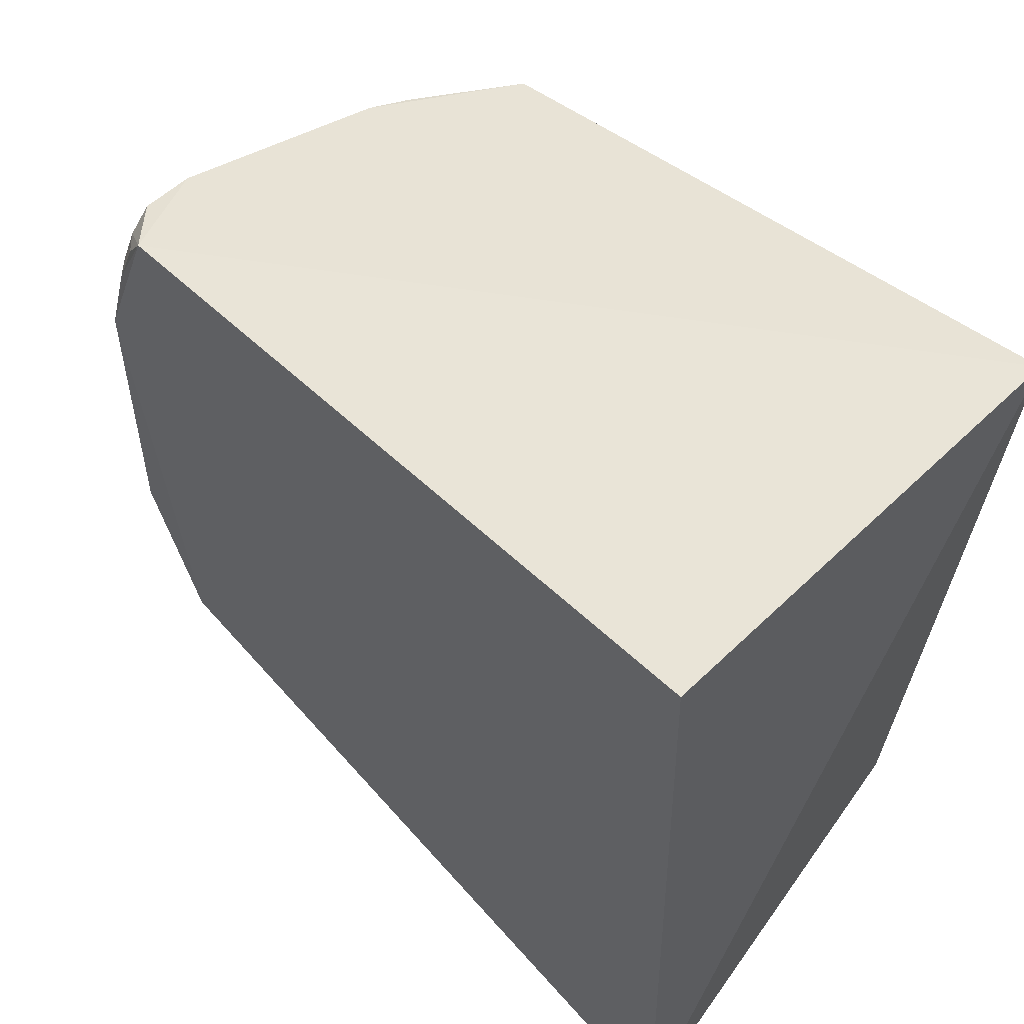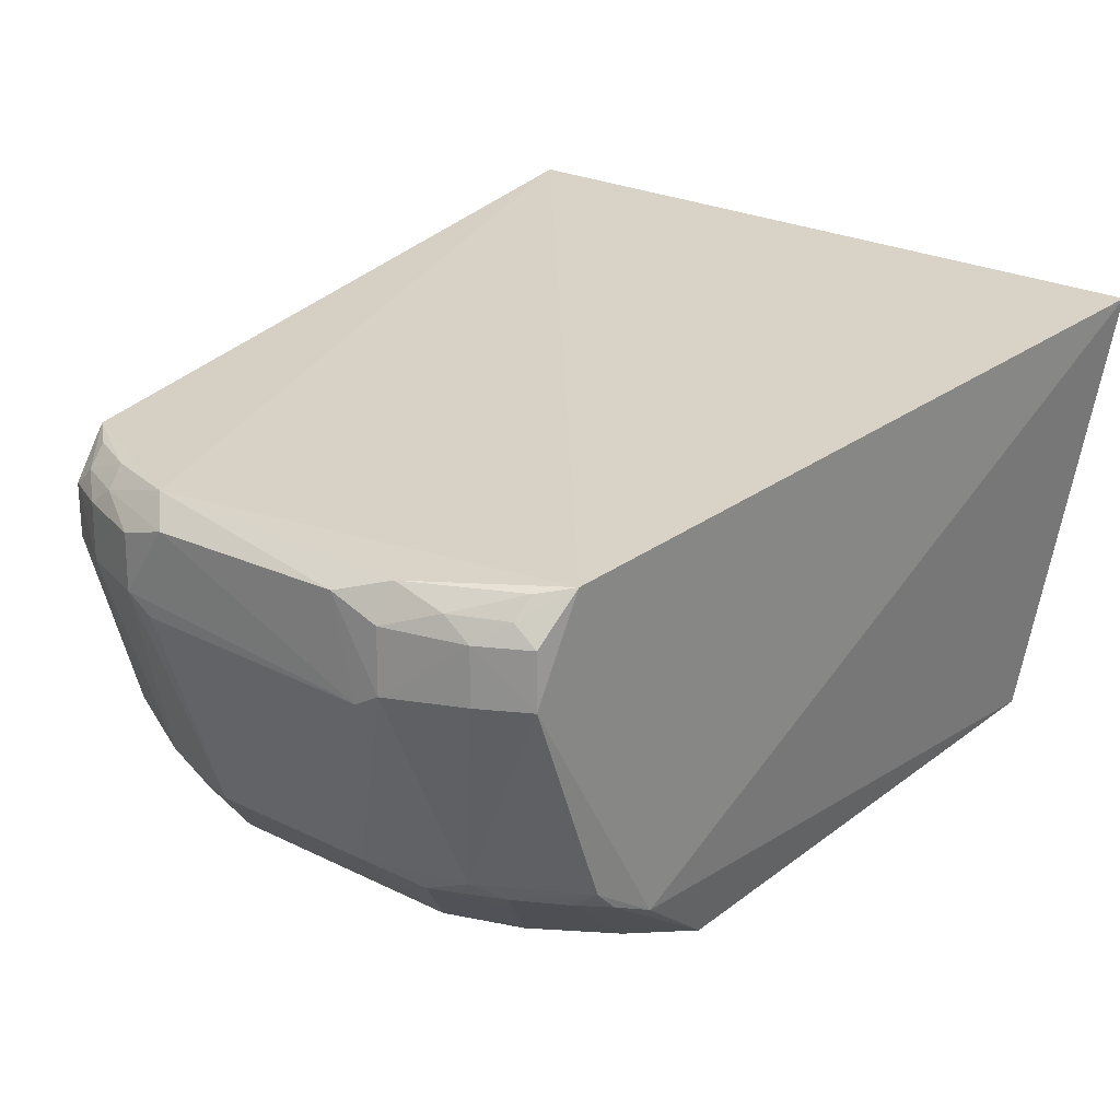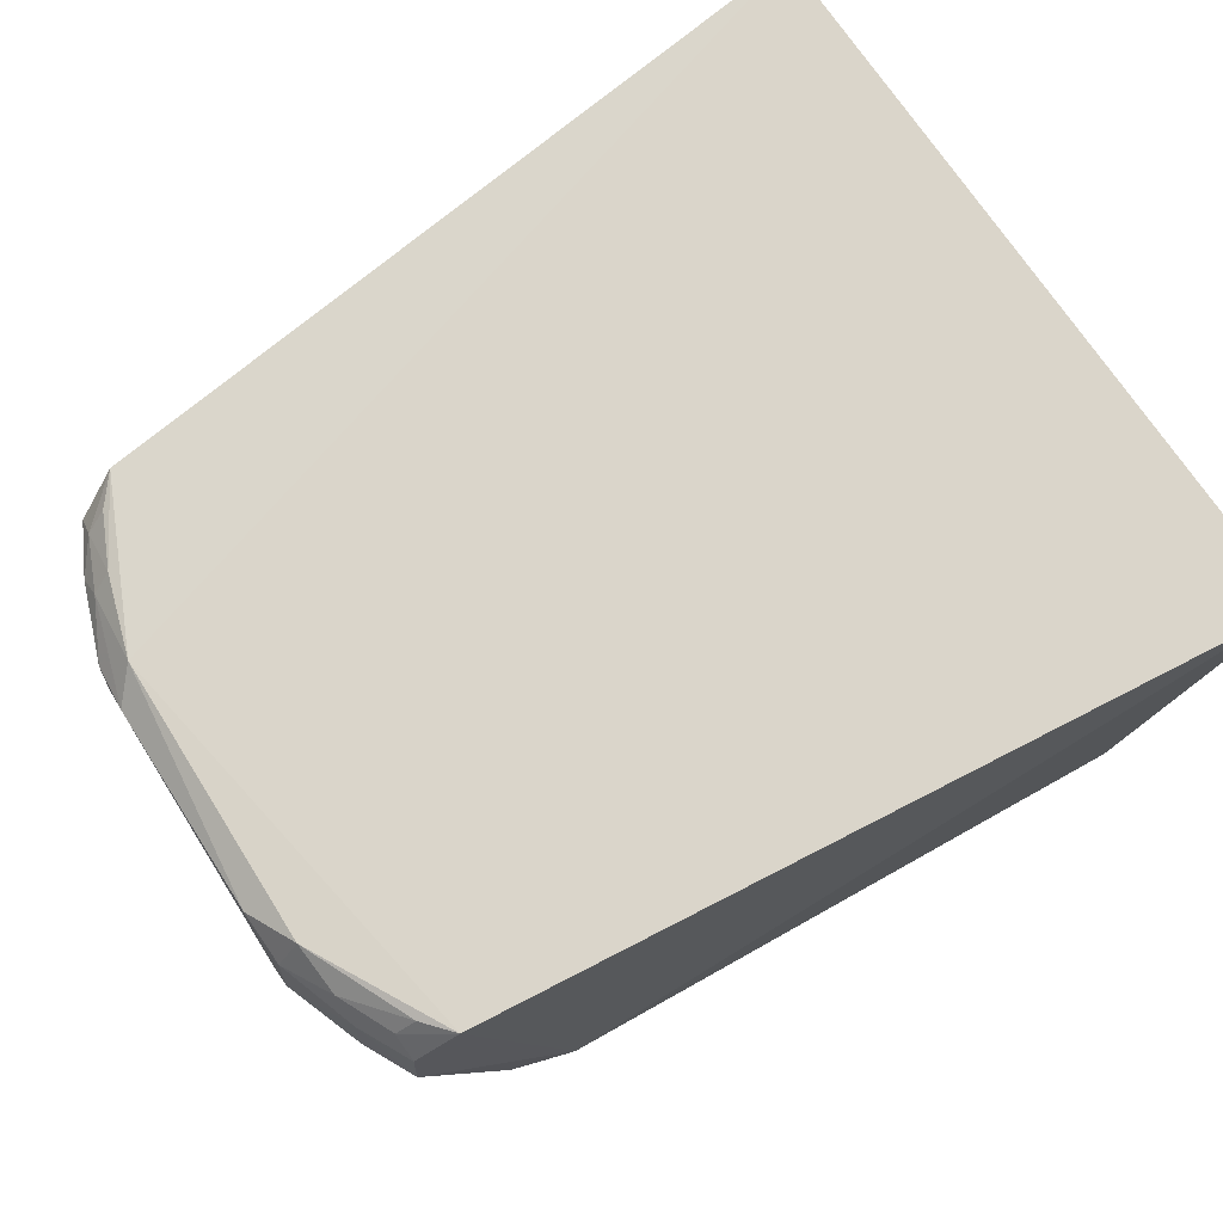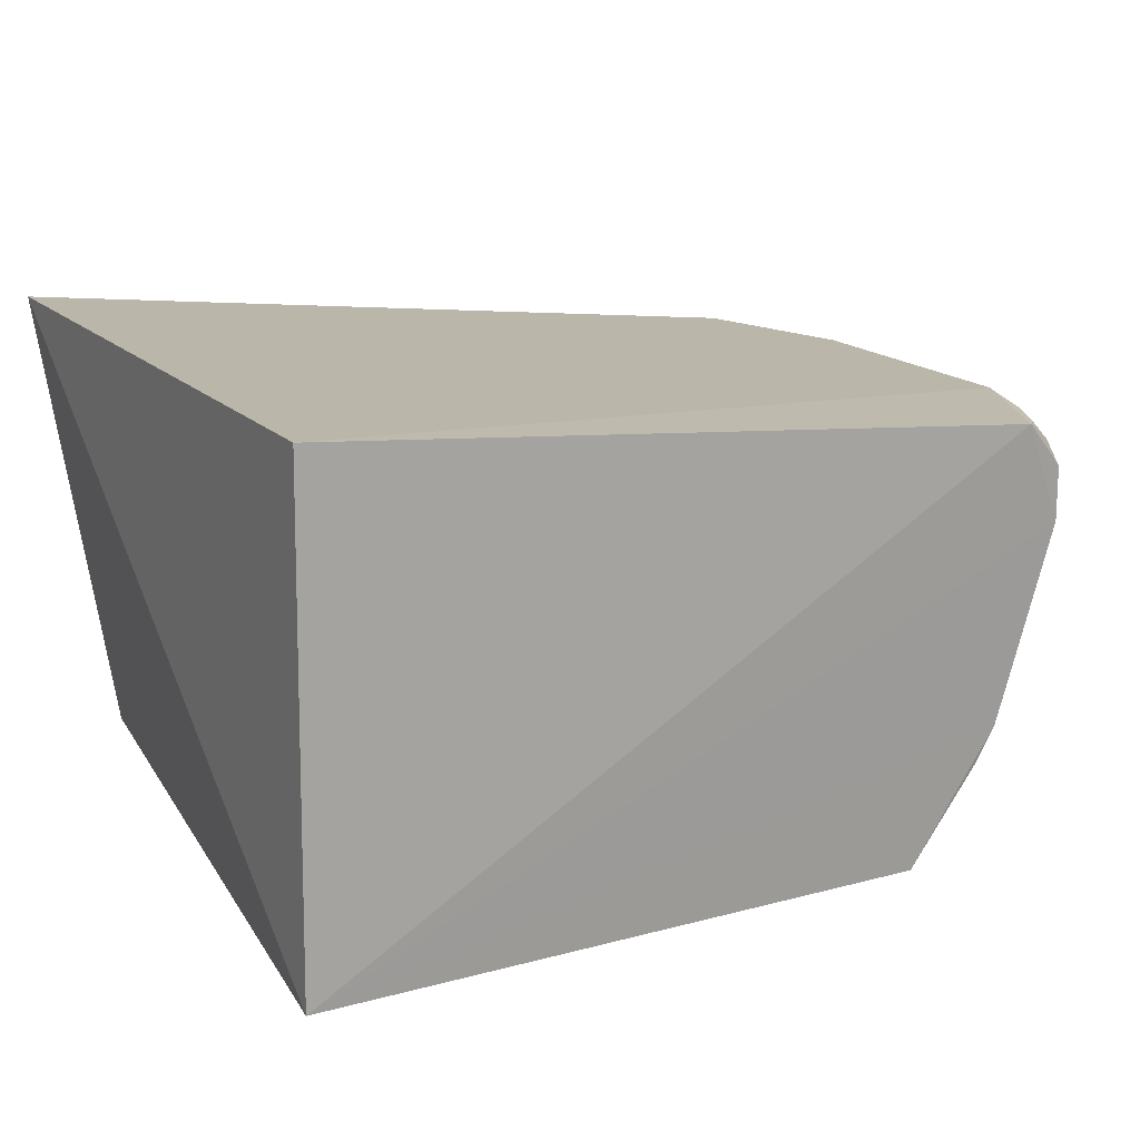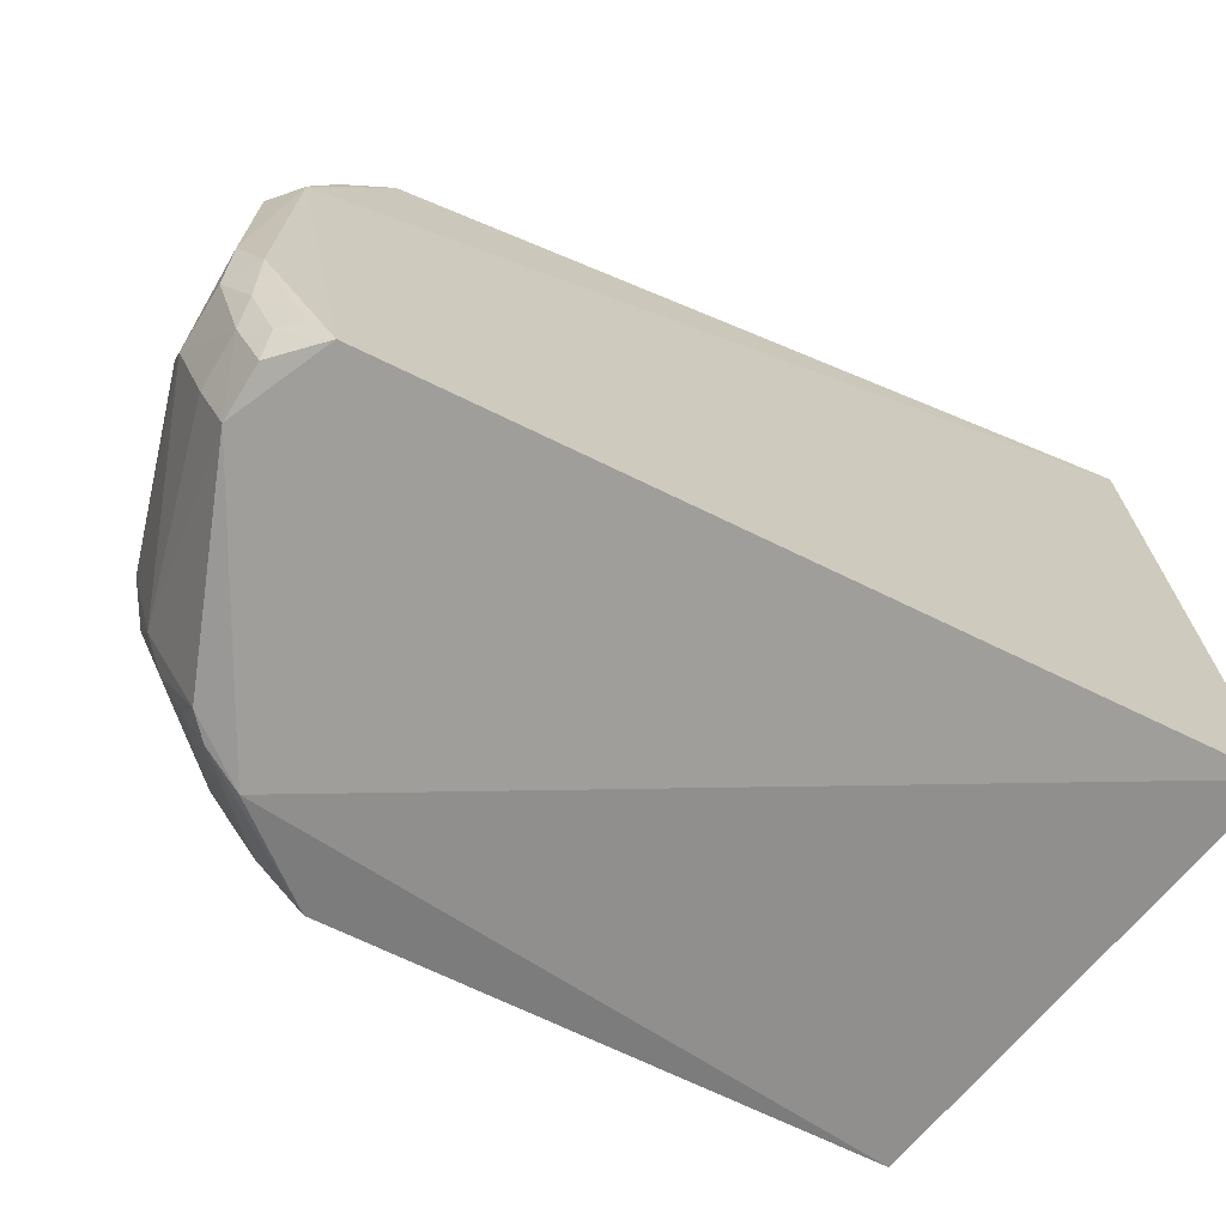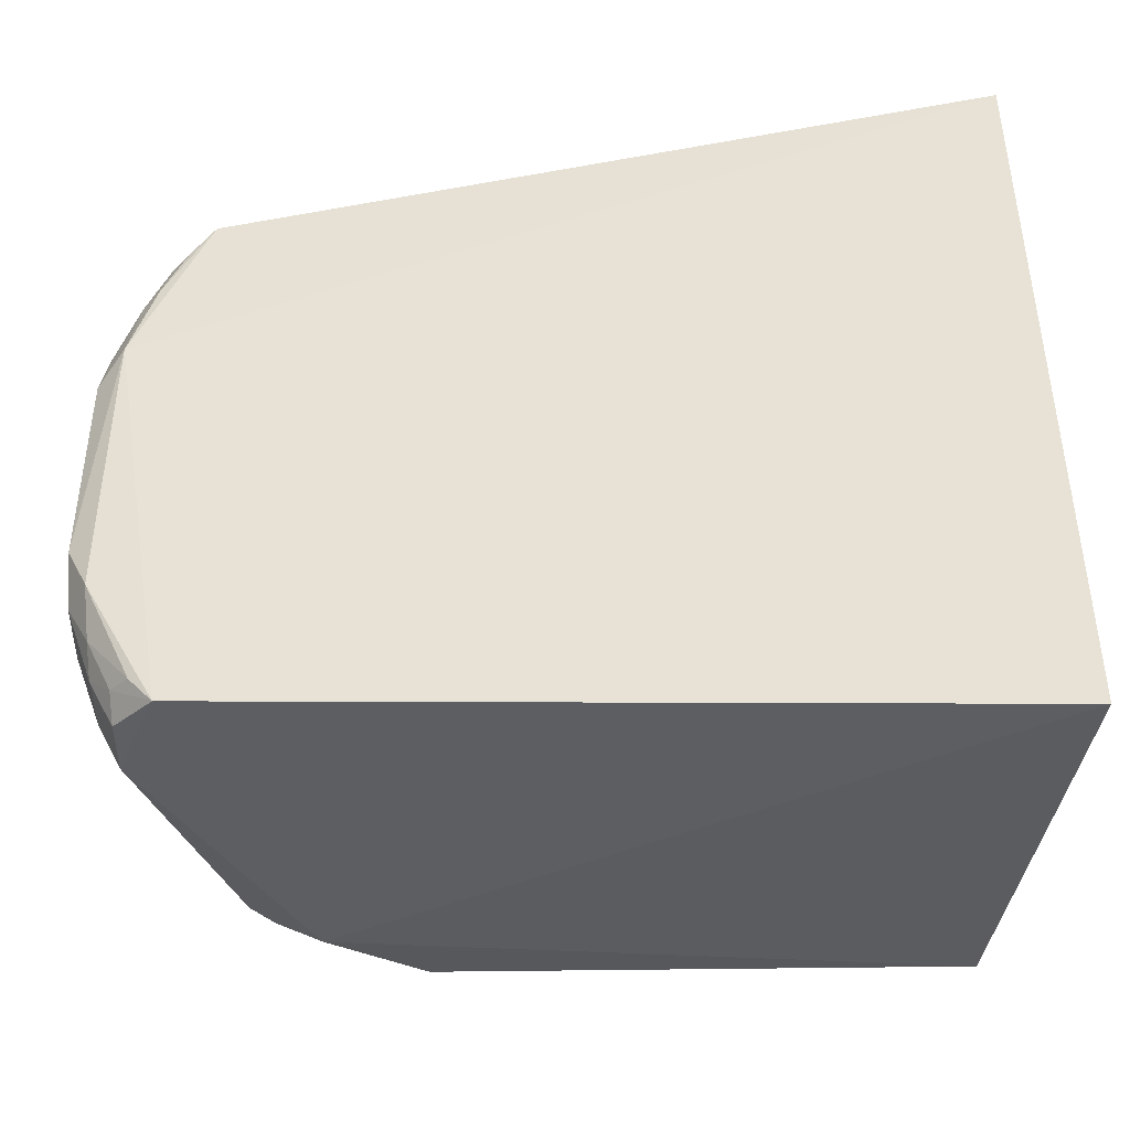
<metadata>
{"format":"obj","ext":"obj","renderer":"f3d","projection":"perspective","resolution":1024,"background":"white","views":[{"elev":51.8,"azim":-137.0,"up":"+Z"},{"elev":23.9,"azim":129.8,"up":"+Y"},{"elev":69.1,"azim":147.6,"up":"+Y"},{"elev":16.7,"azim":-26.9,"up":"+Y"},{"elev":-70.7,"azim":150.1,"up":"+Z"},{"elev":-42.0,"azim":-178.4,"up":"+Z"}]}
</metadata>
<code>
v 0.03331 -0.000712 0.06811
v 0.04047 -0.008308 0.05788
v 0.03331 -0.0007624 0.02444
v -0.02313 0.004756 0.01849
v -0.02339 -0.02976 0.07456
v -0.02268 0.005367 0.07372
v 0.04052 -0.002508 0.03838
v 0.02489 -0.03241 0.068
v 0.03867 -0.001058 0.056
v 0.03645 -0.008228 0.06744
v 0.03467 -0.02591 0.03644
v 0.03877 -0.001328 0.03458
v 0.04059 -0.002865 0.05406
v 0.03427 -0.0242 0.06166
v 0.03201 -0.02284 0.06746
v 0.04054 -0.009856 0.03664
v 0.01862 -0.03264 0.02552
v 0.03831 -0.004038 0.06366
v 0.03843 -0.00824 0.06362
v 0.03648 -0.02458 0.05393
v 0.03043 -0.02551 0.0675
v 0.03828 -0.004212 0.02891
v 0.02553 -0.02727 0.02458
v -0.01891 -0.02851 0.0226
v 0.02861 -0.03249 0.04062
v 0.04035 -0.004087 0.05791
v 0.03638 -0.004189 0.0675
v 0.03686 -0.001158 0.06203
v 0.0404 -0.009683 0.05584
v 0.03645 -0.02448 0.04059
v 0.02874 -0.0325 0.0602
v 0.03231 -0.02587 0.0636
v 0.04032 -0.003927 0.03471
v 0.03651 -0.002679 0.02693
v 0.03651 -0.008258 0.02508
v 0.02628 -0.03261 0.03505
v 0.03826 -0.002675 0.06181
v 0.03436 -0.02439 0.03296
v 0.0345 -0.02594 0.05786
v 0.02629 -0.03245 0.06562
v 0.03841 -0.00261 0.03089
v 0.04051 -0.008676 0.0346
v 0.03637 -0.004126 0.02519
v 0.0224 -0.03263 0.02932
v 0.03659 -0.002638 0.0657
v 0.03024 -0.02414 0.0253
v 0.03511 -0.001209 0.0266
v 0.03839 -0.008392 0.02881
v 0.02864 -0.02579 0.02516
v 0.03507 -0.001141 0.06599
v 0.03048 -0.02563 0.02734
v 0.03255 -0.02567 0.03095
v 0.03119 -0.02743 0.03246
f 6 3 4
f 6 5 1
f 6 4 5
f 9 6 1
f 9 3 6
f 10 1 5
f 12 9 7
f 12 3 9
f 13 7 9
f 15 10 5
f 15 5 8
f 16 13 2
f 16 7 13
f 17 8 5
f 19 14 2
f 19 15 14
f 19 10 15
f 20 2 14
f 21 15 8
f 23 4 3
f 24 17 5
f 24 5 4
f 24 23 17
f 24 4 23
f 26 2 13
f 26 19 2
f 26 18 19
f 27 1 10
f 27 19 18
f 27 10 19
f 28 9 1
f 29 20 16
f 29 16 2
f 29 2 20
f 30 16 20
f 30 25 11
f 30 20 25
f 31 25 20
f 32 14 15
f 32 15 21
f 33 12 7
f 35 23 3
f 36 11 25
f 36 31 17
f 36 25 31
f 37 26 13
f 37 13 9
f 37 9 28
f 37 18 26
f 38 30 11
f 39 31 20
f 39 20 14
f 39 32 31
f 39 14 32
f 40 8 17
f 40 17 31
f 40 31 32
f 40 32 21
f 40 21 8
f 41 33 22
f 41 12 33
f 41 22 34
f 42 33 7
f 42 7 16
f 42 22 33
f 42 16 30
f 42 30 38
f 43 34 22
f 43 22 35
f 43 35 3
f 43 3 34
f 44 36 17
f 45 37 28
f 45 1 27
f 45 27 18
f 45 18 37
f 46 23 35
f 46 35 38
f 47 41 34
f 47 34 3
f 47 3 12
f 47 12 41
f 48 35 22
f 48 22 42
f 48 42 38
f 48 38 35
f 49 44 17
f 49 17 23
f 49 23 46
f 50 45 28
f 50 28 1
f 50 1 45
f 51 36 44
f 51 44 49
f 51 49 46
f 52 36 51
f 52 38 11
f 52 51 46
f 52 46 38
f 53 52 11
f 53 11 36
f 53 36 52

</code>
